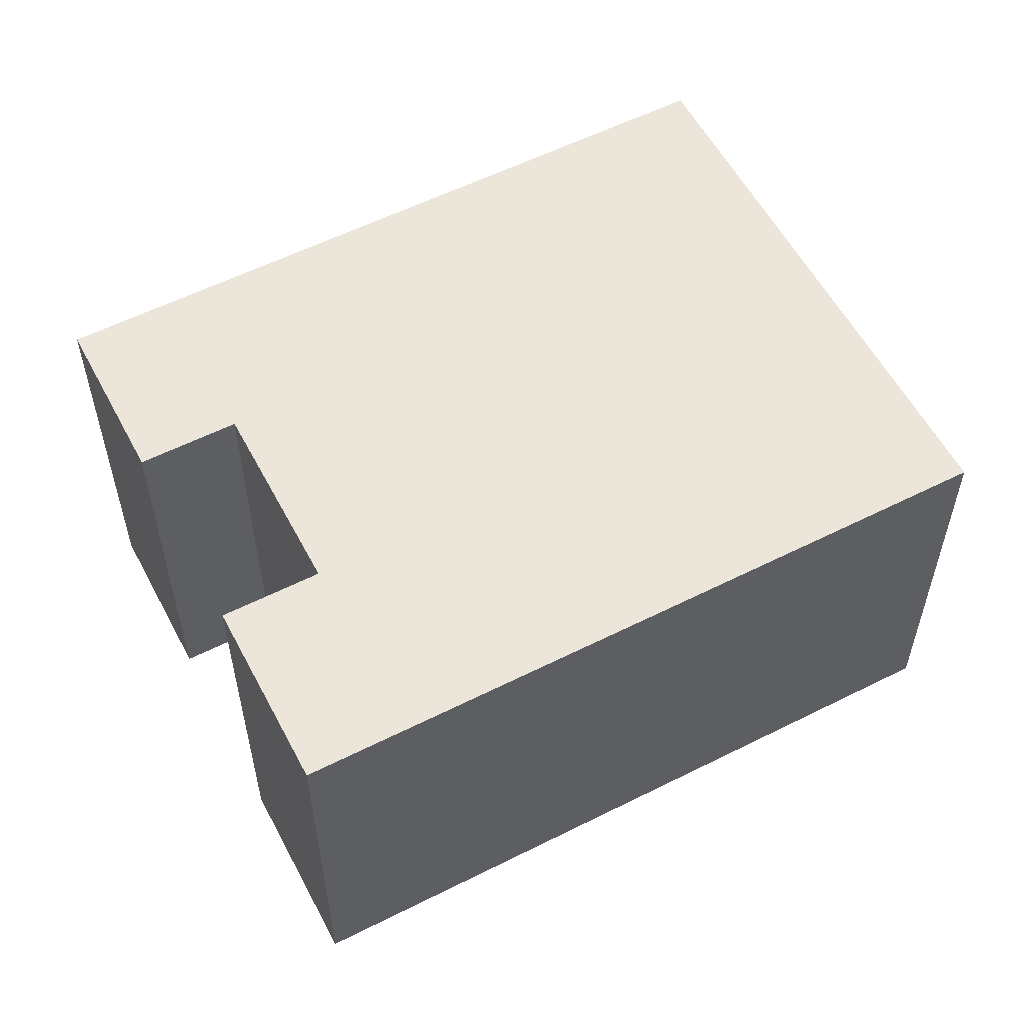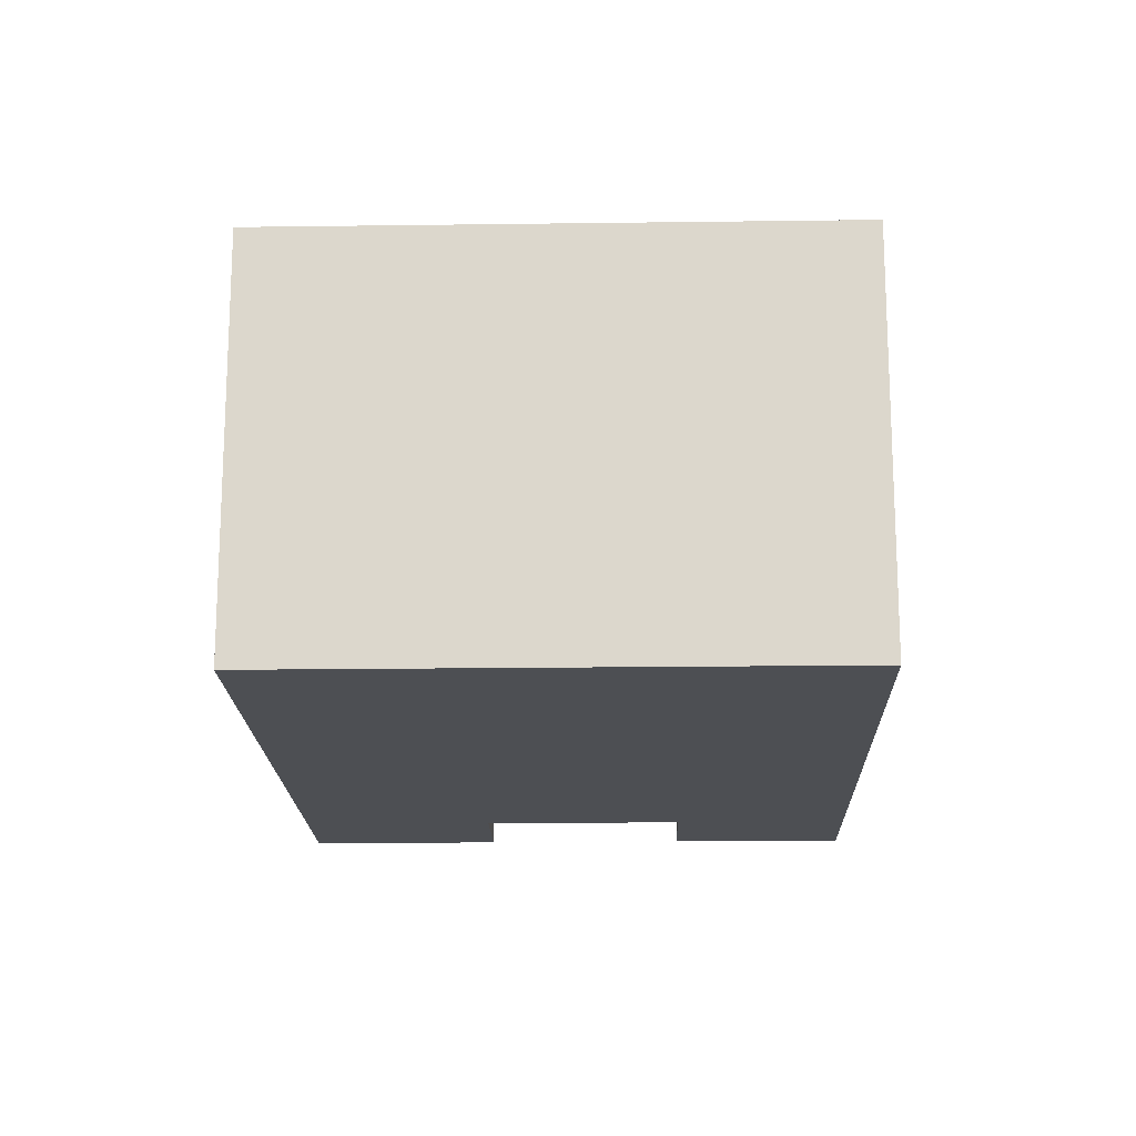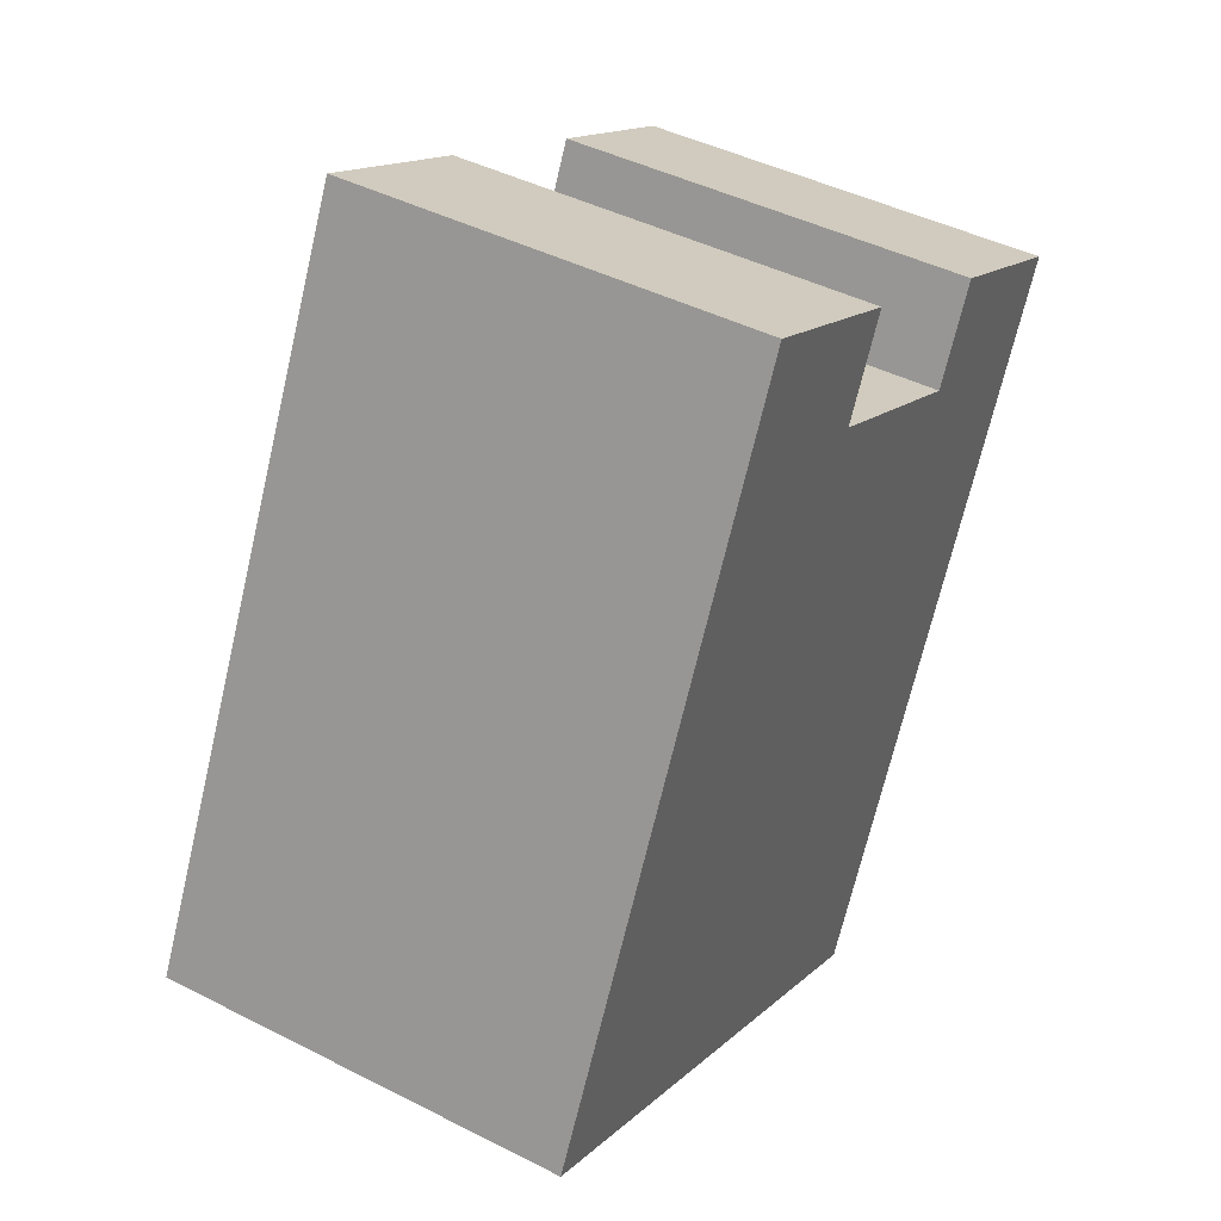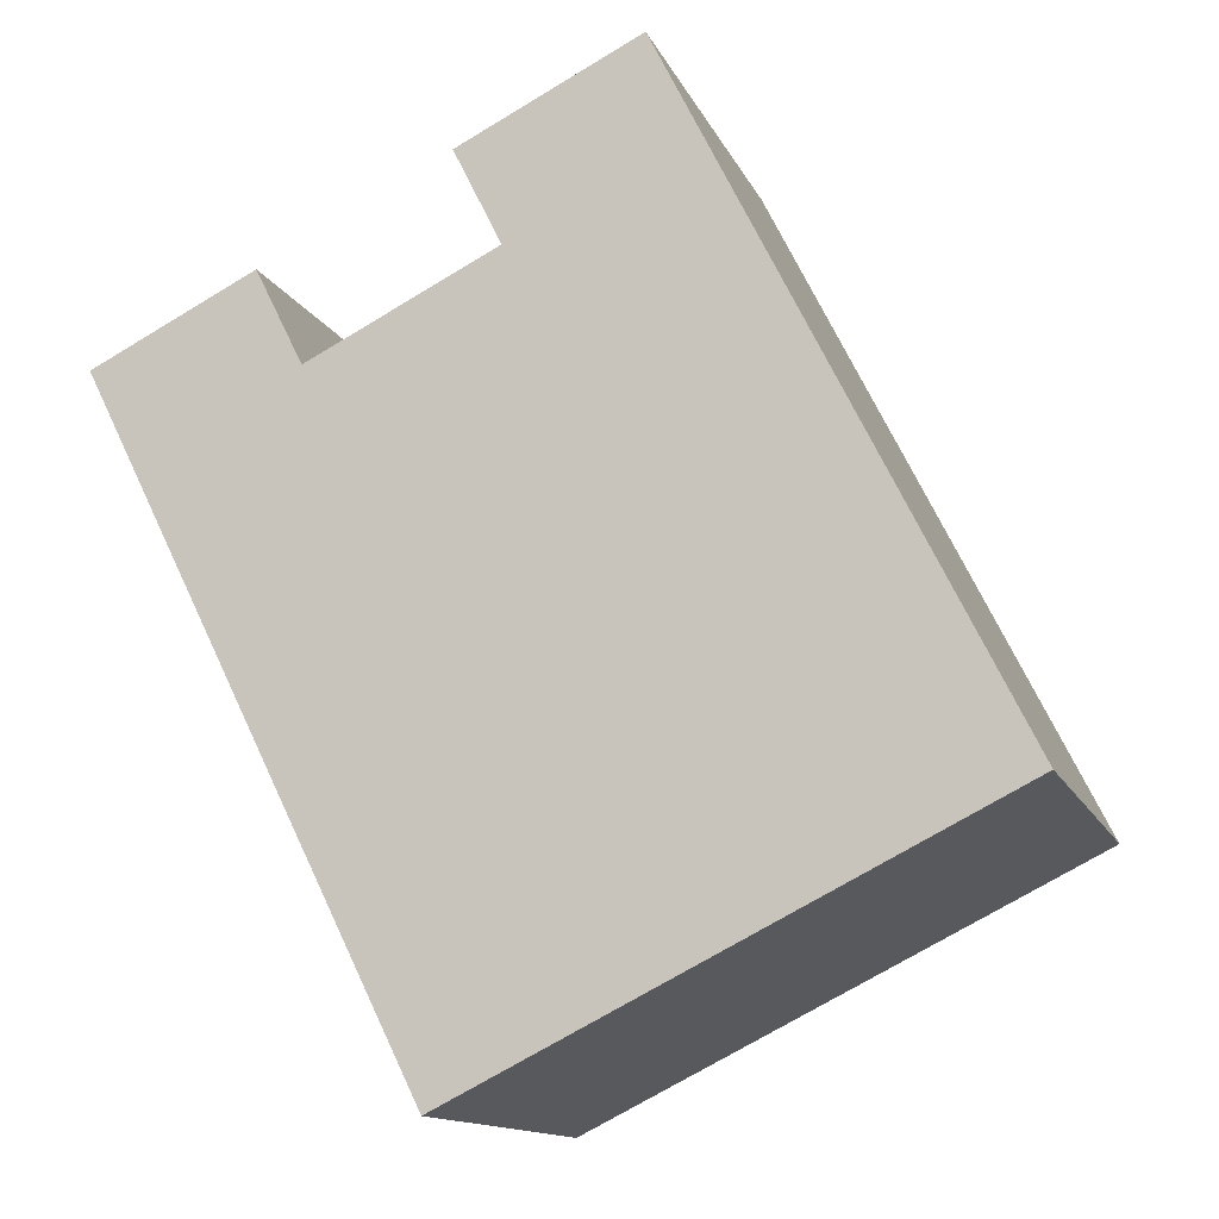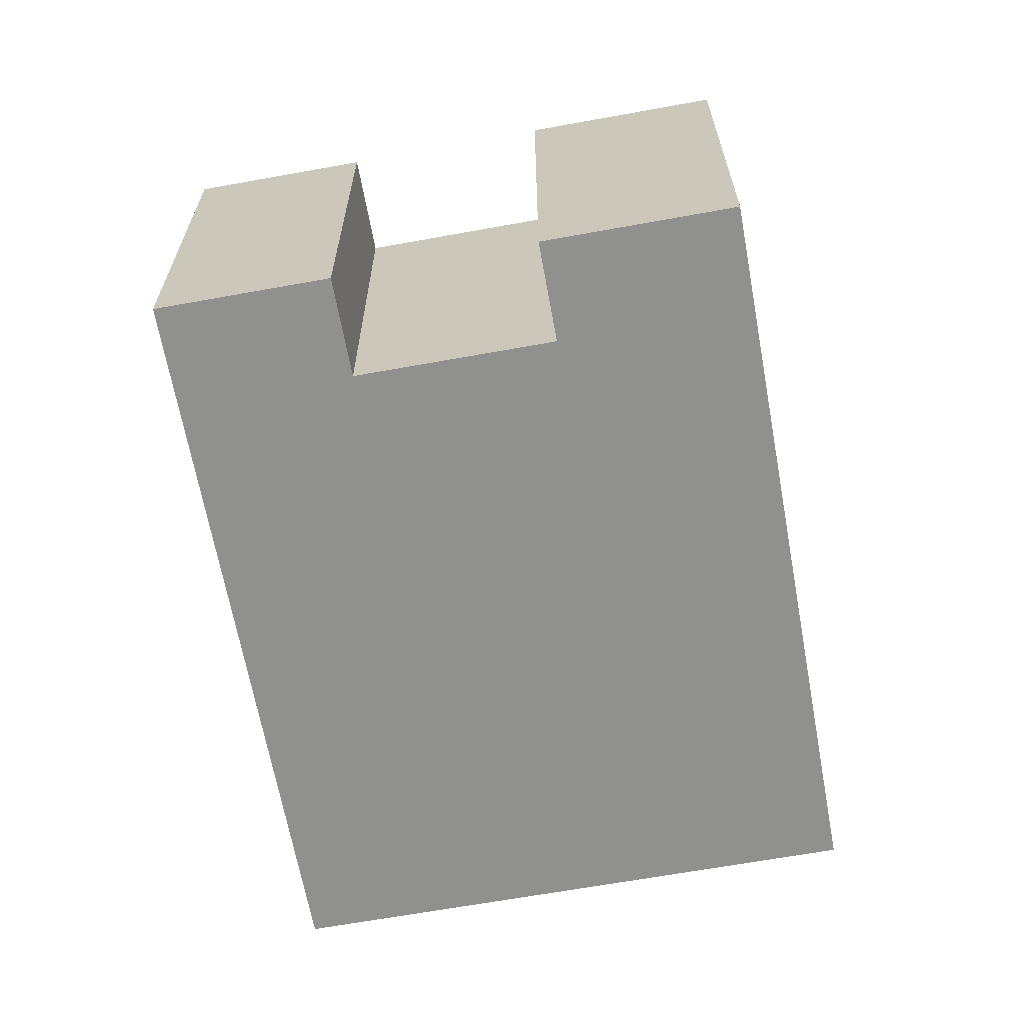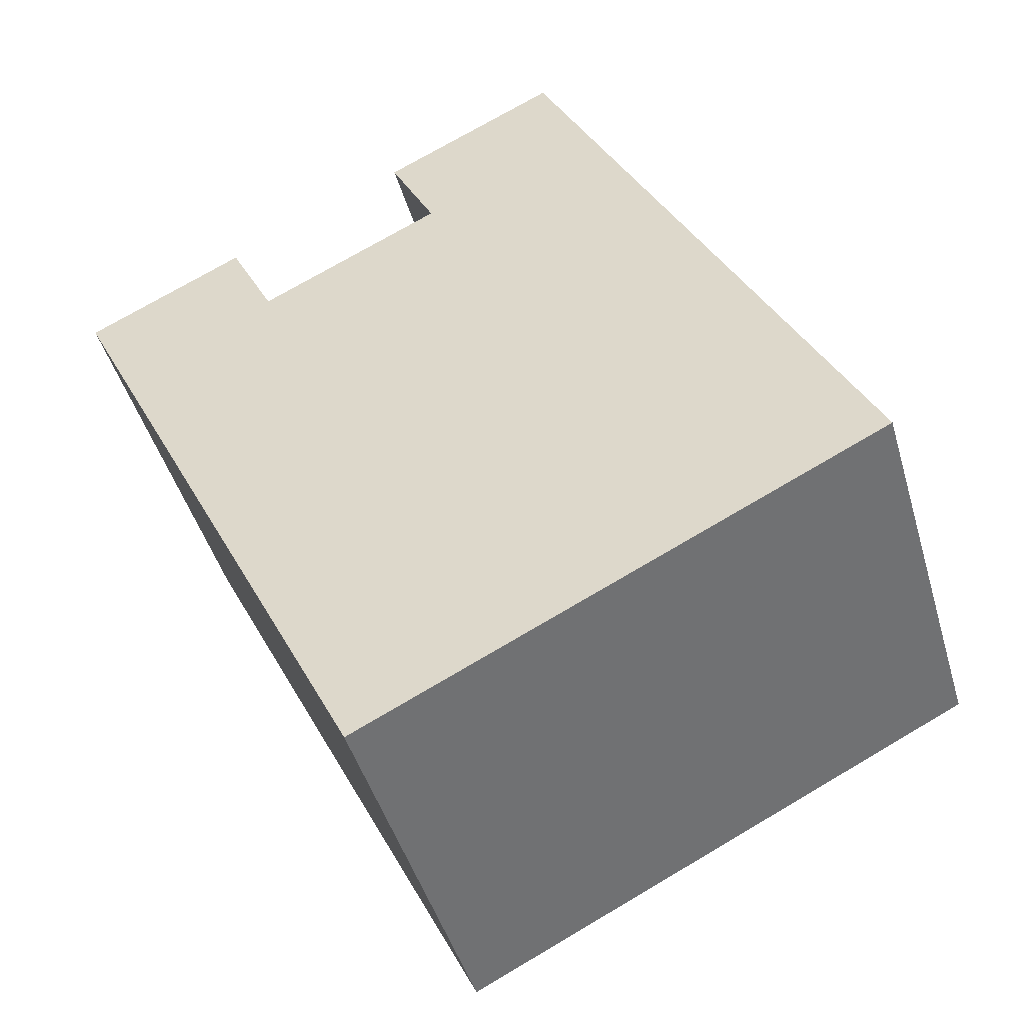
<metadata>
{"format":"obj","ext":"obj","renderer":"f3d","projection":"perspective","resolution":1024,"background":"white","views":[{"elev":57.0,"azim":36.0,"up":"+Y"},{"elev":-17.6,"azim":155.2,"up":"+Y"},{"elev":43.9,"azim":120.9,"up":"+Z"},{"elev":-13.2,"azim":17.1,"up":"+Z"},{"elev":-65.5,"azim":-16.0,"up":"+Y"},{"elev":-45.6,"azim":16.0,"up":"+Z"}]}
</metadata>
<code>
v -2.725 0.0518 -7.09
v -2.795 0.0518 -6.949
v -2.835 0.0518 -7.145
v -2.835 0.0518 -7.145
v -2.795 0.0518 -6.949
v -2.822 0.0518 -6.987
v -2.822 0.0518 -6.987
v -2.795 0.0518 -6.949
v -2.832 0.0518 -6.968
v -2.835 0.0518 -7.145
v -2.822 0.0518 -6.987
v -2.861 0.0518 -7.007
v -2.835 0.0518 -7.145
v -2.861 0.0518 -7.007
v -2.905 0.0518 -7.004
v -2.905 0.0518 -7.004
v -2.861 0.0518 -7.007
v -2.871 0.0518 -6.987
v -2.835 -0.03545 -7.145
v -2.725 -0.03545 -7.09
v -2.795 -0.03545 -6.949
v -2.835 -0.03545 -7.145
v -2.795 -0.03545 -6.949
v -2.822 -0.03545 -6.987
v -2.822 -0.03545 -6.987
v -2.795 -0.03545 -6.949
v -2.832 -0.03545 -6.968
v -2.835 -0.03545 -7.145
v -2.822 -0.03545 -6.987
v -2.861 -0.03545 -7.007
v -2.835 -0.03545 -7.145
v -2.861 -0.03545 -7.007
v -2.905 -0.03545 -7.004
v -2.905 -0.03545 -7.004
v -2.861 -0.03545 -7.007
v -2.871 -0.03545 -6.987
v -2.725 -0.03545 -7.09
v -2.725 0.0518 -7.09
v -2.835 0.0518 -7.145
v -2.725 -0.03545 -7.09
v -2.835 0.0518 -7.145
v -2.835 -0.03545 -7.145
v -2.795 -0.03545 -6.949
v -2.795 0.0518 -6.949
v -2.725 0.0518 -7.09
v -2.795 -0.03545 -6.949
v -2.725 0.0518 -7.09
v -2.725 -0.03545 -7.09
v -2.832 -0.03545 -6.968
v -2.832 0.0518 -6.968
v -2.795 0.0518 -6.949
v -2.832 -0.03545 -6.968
v -2.795 0.0518 -6.949
v -2.795 -0.03545 -6.949
v -2.822 -0.03545 -6.987
v -2.822 0.0518 -6.987
v -2.832 0.0518 -6.968
v -2.822 -0.03545 -6.987
v -2.832 0.0518 -6.968
v -2.832 -0.03545 -6.968
v -2.861 -0.03545 -7.007
v -2.861 0.0518 -7.007
v -2.822 0.0518 -6.987
v -2.861 -0.03545 -7.007
v -2.822 0.0518 -6.987
v -2.822 -0.03545 -6.987
v -2.871 -0.03545 -6.987
v -2.871 0.0518 -6.987
v -2.861 0.0518 -7.007
v -2.871 -0.03545 -6.987
v -2.861 0.0518 -7.007
v -2.861 -0.03545 -7.007
v -2.905 -0.03545 -7.004
v -2.905 0.0518 -7.004
v -2.871 0.0518 -6.987
v -2.905 -0.03545 -7.004
v -2.871 0.0518 -6.987
v -2.871 -0.03545 -6.987
v -2.835 -0.03545 -7.145
v -2.835 0.0518 -7.145
v -2.905 0.0518 -7.004
v -2.835 -0.03545 -7.145
v -2.905 0.0518 -7.004
v -2.905 -0.03545 -7.004
f 1 2 3
f 4 5 6
f 7 8 9
f 10 11 12
f 13 14 15
f 16 17 18
f 19 20 21
f 22 23 24
f 25 26 27
f 28 29 30
f 31 32 33
f 34 35 36
f 37 38 39
f 40 41 42
f 43 44 45
f 46 47 48
f 49 50 51
f 52 53 54
f 55 56 57
f 58 59 60
f 61 62 63
f 64 65 66
f 67 68 69
f 70 71 72
f 73 74 75
f 76 77 78
f 79 80 81
f 82 83 84

</code>
